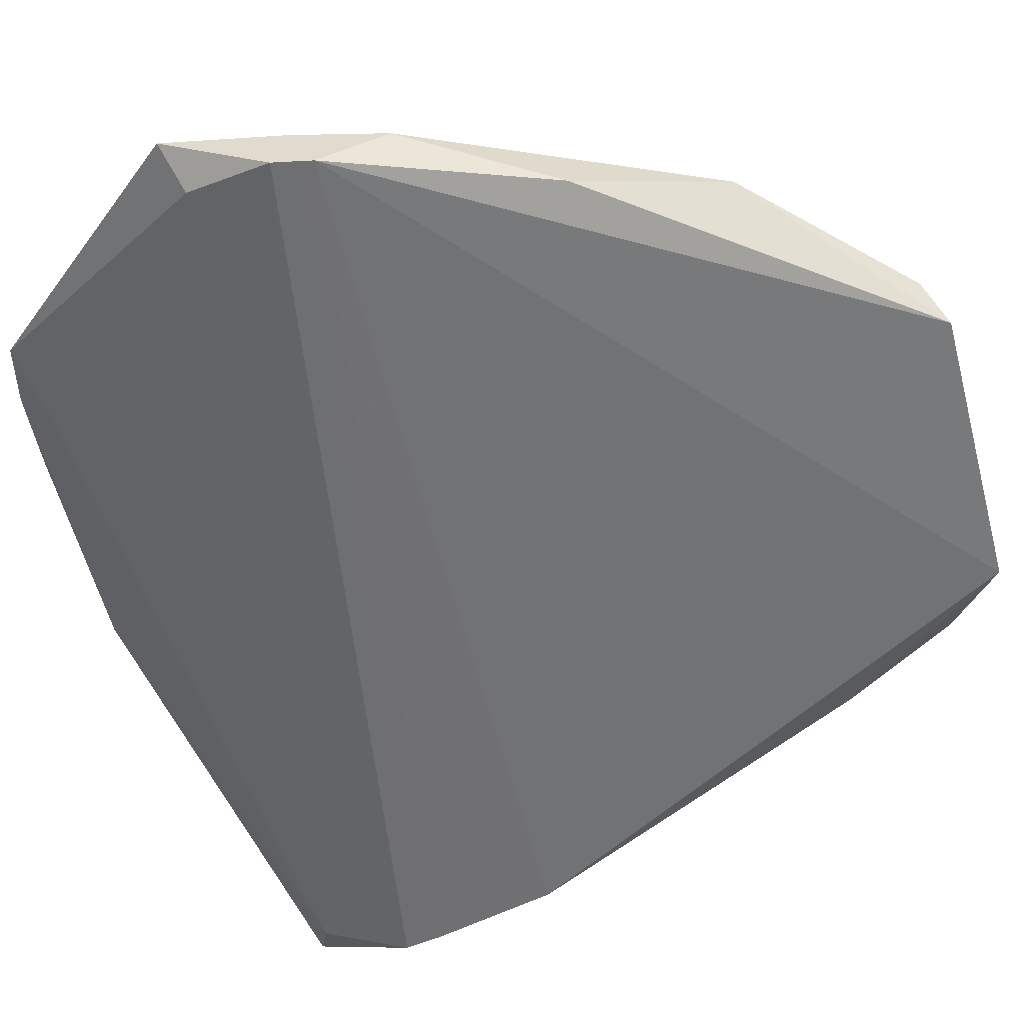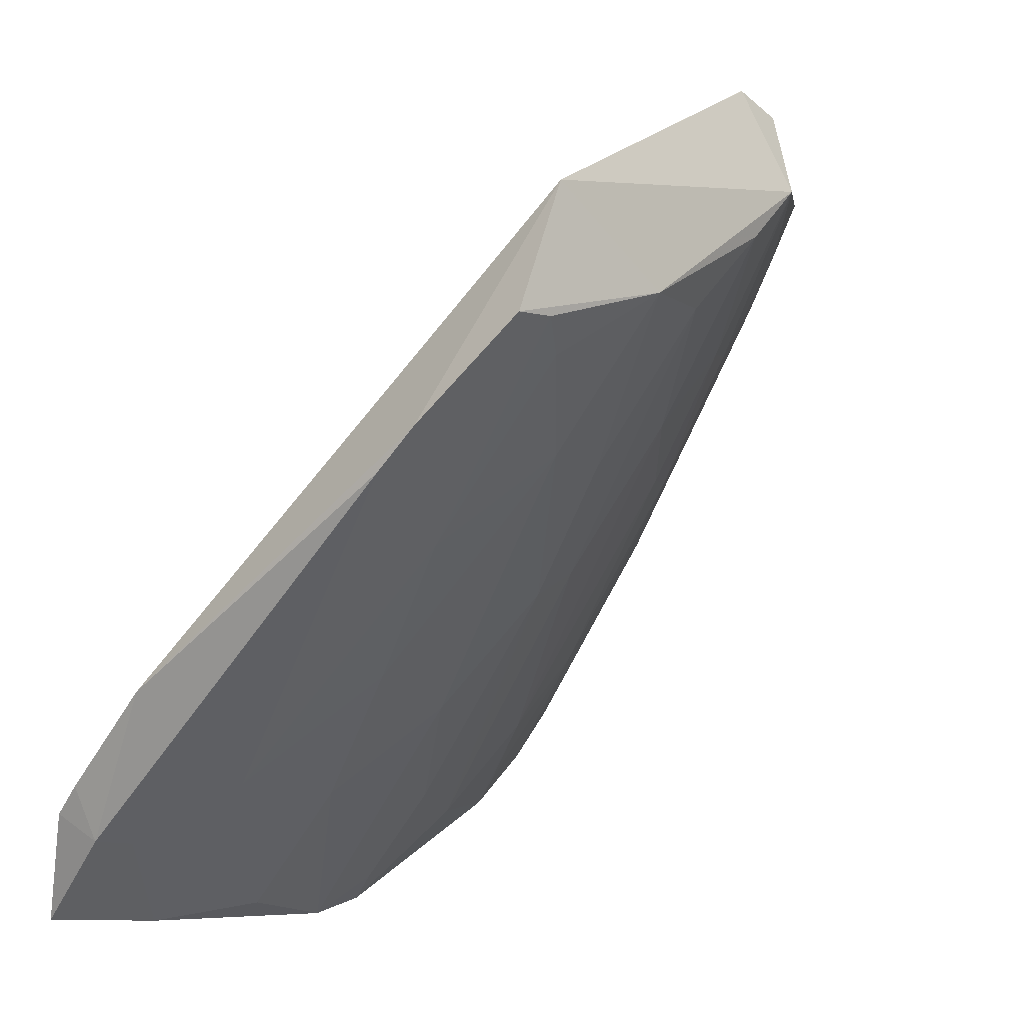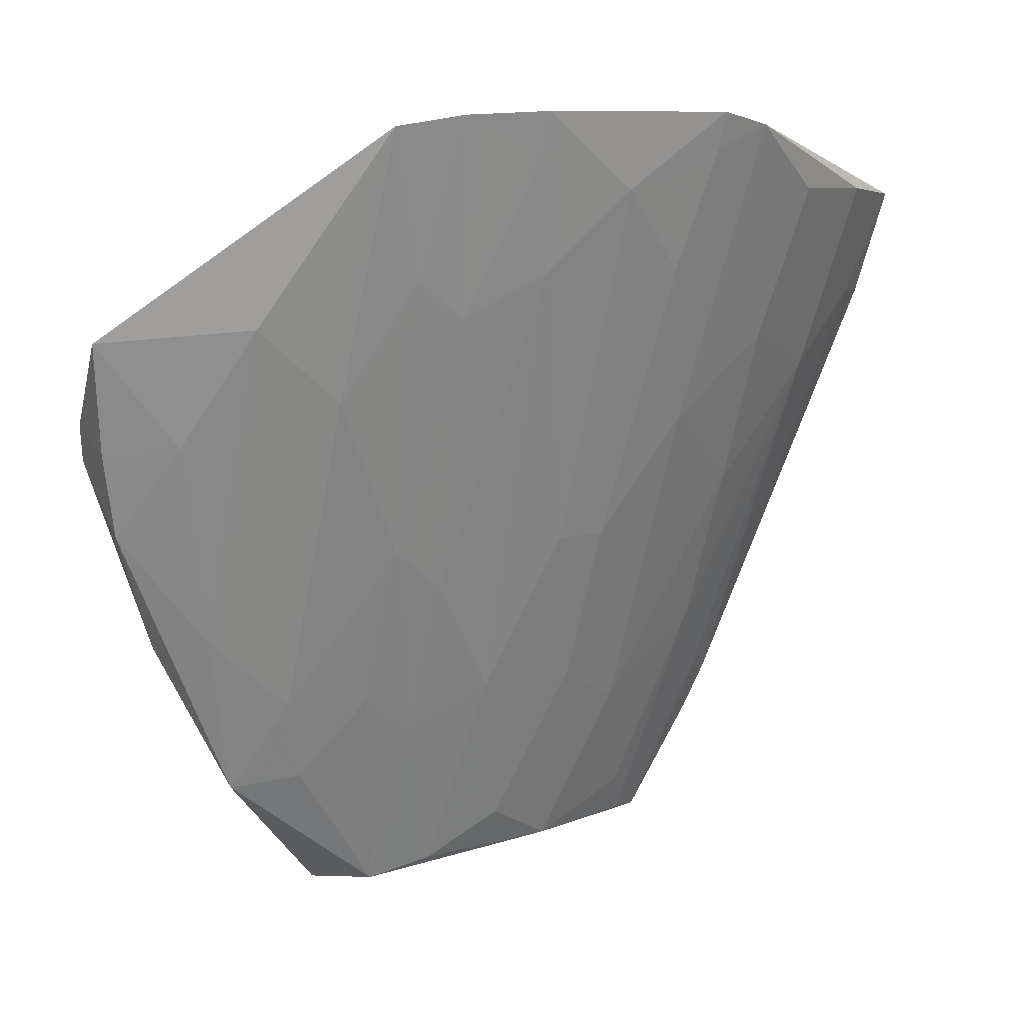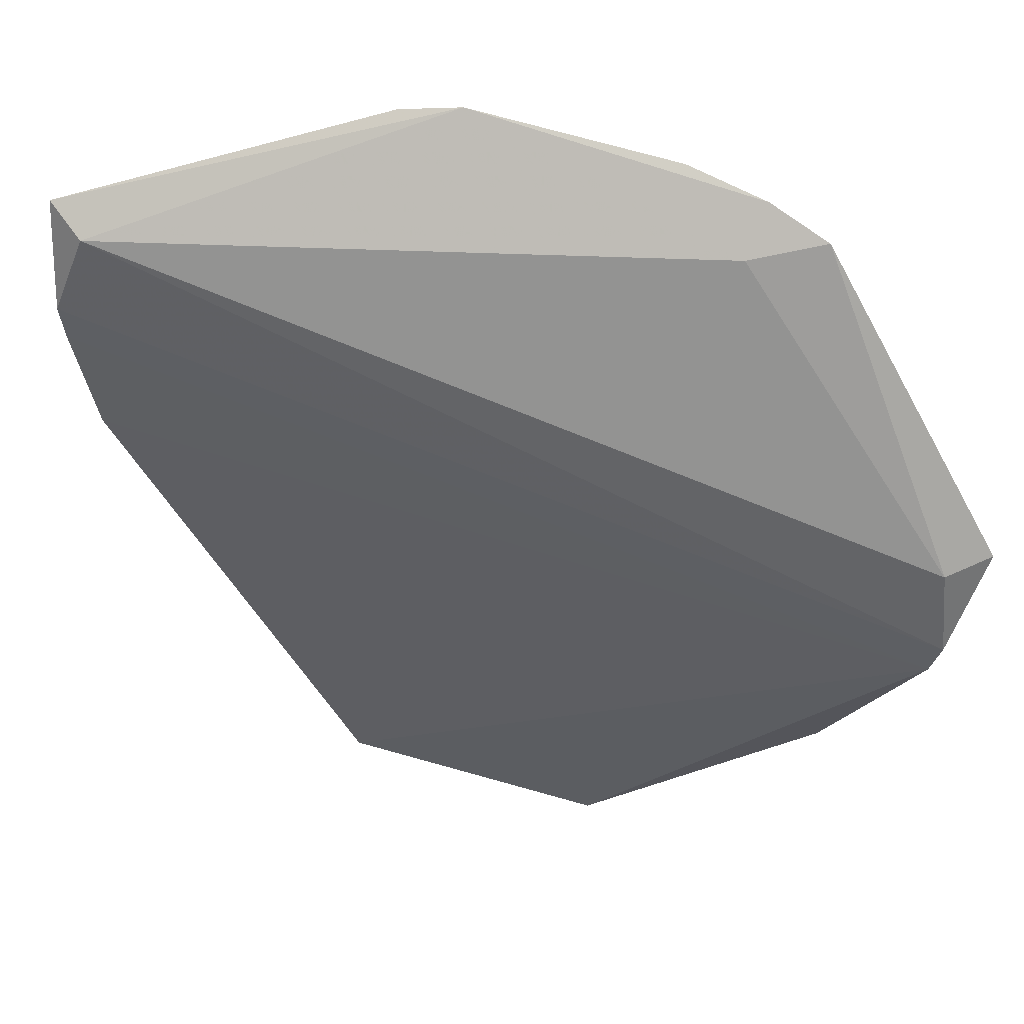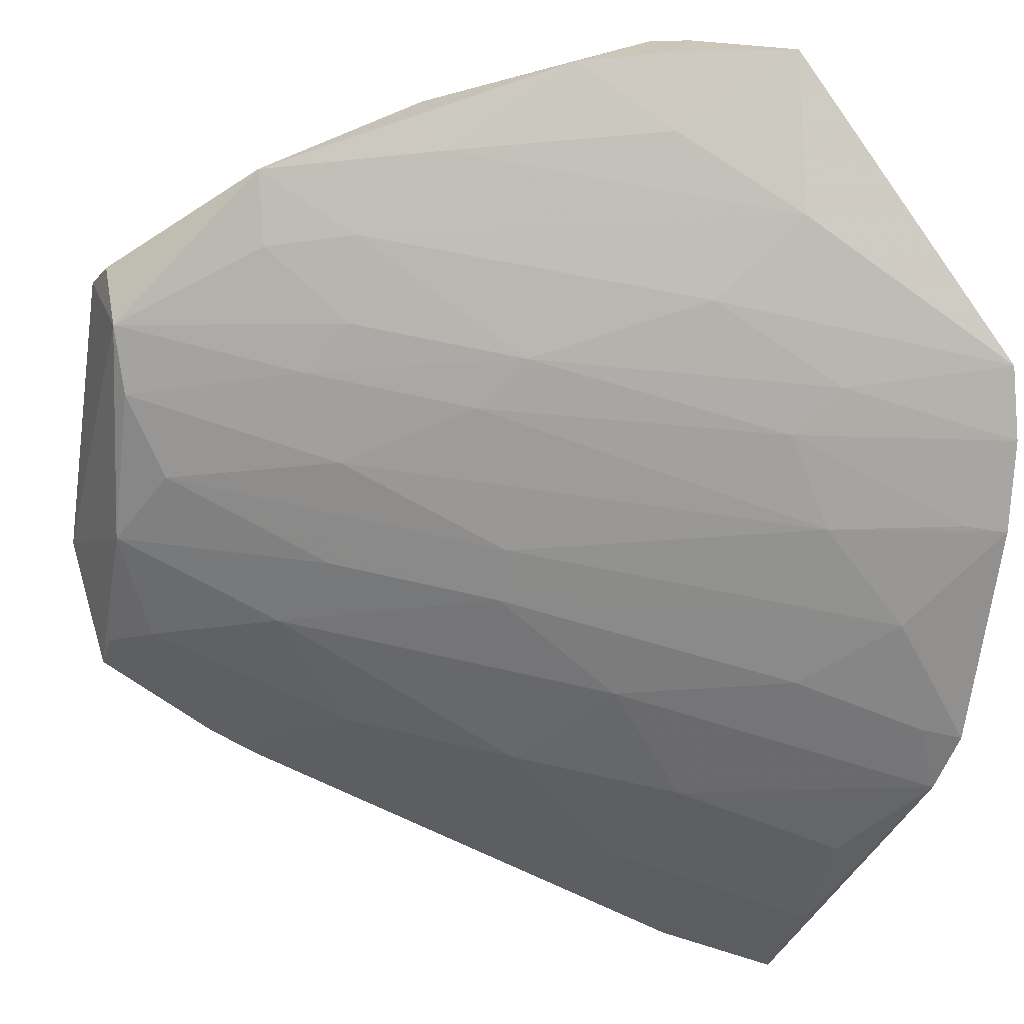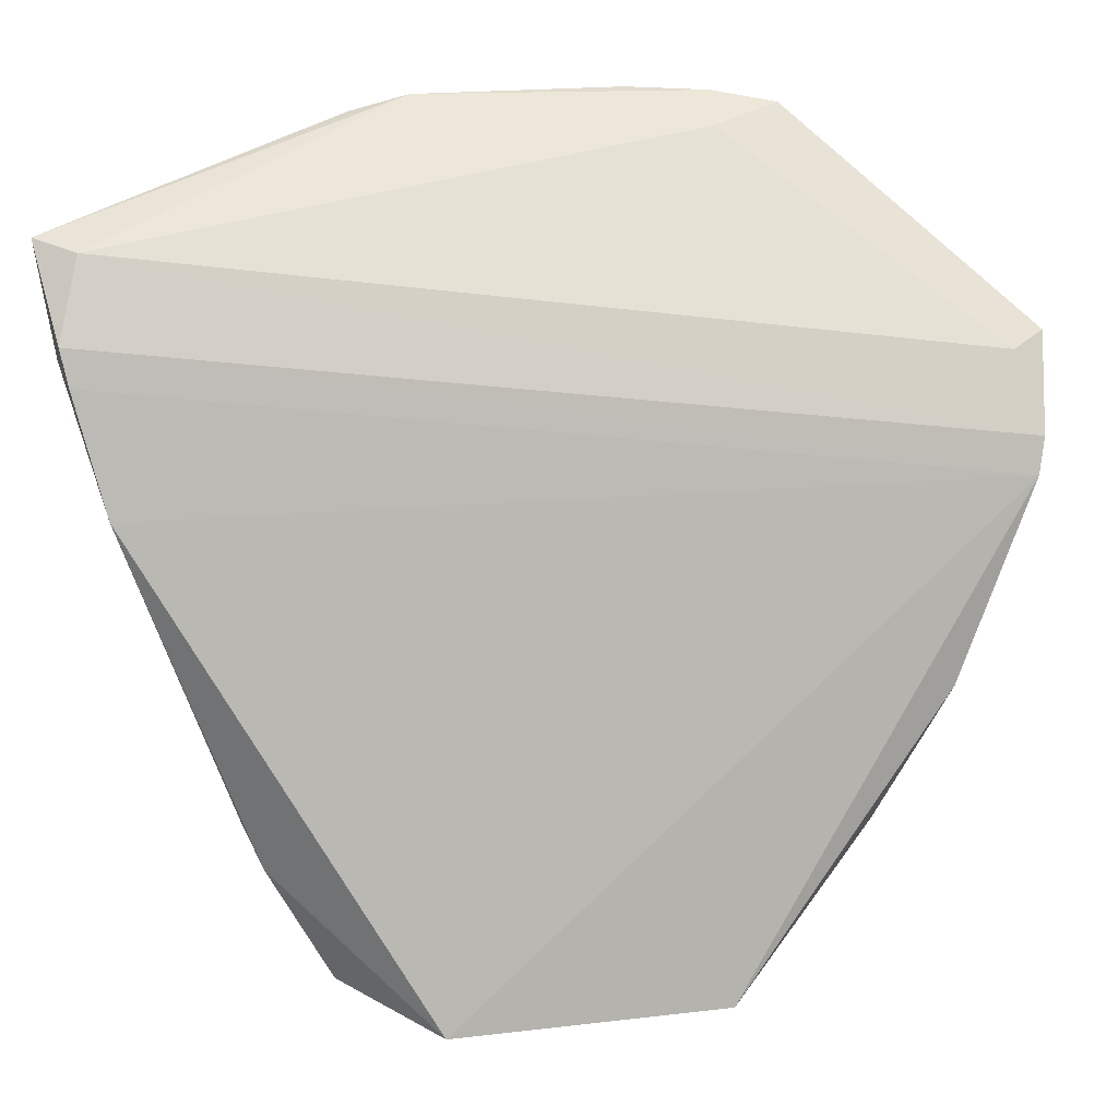
<metadata>
{"format":"obj","ext":"obj","renderer":"f3d","projection":"perspective","resolution":1024,"background":"white","views":[{"elev":76.9,"azim":70.1,"up":"+Y"},{"elev":-33.5,"azim":147.5,"up":"+Y"},{"elev":9.5,"azim":-80.7,"up":"+Z"},{"elev":66.8,"azim":151.2,"up":"+Z"},{"elev":-19.7,"azim":-100.0,"up":"+Y"},{"elev":19.9,"azim":124.0,"up":"+Z"}]}
</metadata>
<code>
v -0.04734 -0.02844 0.05491
v -0.01073 -0.04736 0.04436
v -0.04753 -0.005648 0.03714
v -0.02995 -0.01519 0.005004
v -0.02554 -0.02947 0.007271
v -0.01786 -0.02726 0.004765
v -0.04056 -0.01225 0.01378
v -0.01343 -0.04816 0.04896
v -0.01061 -0.04423 0.03494
v -0.04683 -0.005544 0.03495
v -0.03405 -0.01954 0.006298
v -0.05143 -0.00791 0.04227
v -0.03226 -0.04407 0.05431
v -0.01681 -0.0345 0.006998
v -0.02993 -0.0152 0.005004
v -0.01061 -0.04666 0.04218
v -0.04223 -0.008015 0.0228
v -0.03261 -0.01534 0.005721
v -0.03446 -0.03192 0.029
v -0.04141 -0.02305 0.02895
v -0.04773 -0.007706 0.03062
v -0.0494 -0.007582 0.03569
v -0.04847 -0.008308 0.04169
v -0.03538 -0.04194 0.05507
v -0.01497 -0.03797 0.01377
v -0.02345 -0.0411 0.0313
v -0.0298 -0.02705 0.009837
v -0.03913 -0.01631 0.01435
v -0.04923 -0.0168 0.04297
v -0.04152 -0.03209 0.04578
v -0.04919 -0.02483 0.05429
v -0.01295 -0.05113 0.04953
v -0.03011 -0.0388 0.03614
v -0.02082 -0.03378 0.009785
v -0.02103 -0.03862 0.02174
v -0.03204 -0.02295 0.0072
v -0.03215 -0.03416 0.02895
v -0.03893 -0.02059 0.01933
v -0.04854 -0.01197 0.03599
v -0.04607 -0.02082 0.03851
v -0.03436 -0.02721 0.01942
v -0.04389 -0.02757 0.04328
v -0.04445 -0.03269 0.05512
v -0.04483 -0.02661 0.05334
v -0.01948 -0.04936 0.05011
v -0.01242 -0.0492 0.04293
v -0.03471 -0.03898 0.04568
v -0.02571 -0.04343 0.04089
v -0.01886 -0.03374 0.007311
v -0.02548 -0.03399 0.01693
v -0.01662 -0.0386 0.01687
v -0.02983 -0.03173 0.01942
v -0.0366 -0.02276 0.01699
v -0.04117 -0.01614 0.01933
v -0.04431 -0.0121 0.0238
v -0.03897 -0.0252 0.02652
v -0.04605 -0.02547 0.04566
v -0.03926 -0.03671 0.05058
v -0.04395 -0.03231 0.05288
v -0.01459 -0.03924 0.01664
v -0.01468 -0.04865 0.04311
v -0.035 -0.04145 0.05283
v -0.02607 -0.04649 0.05029
v -0.01892 -0.04578 0.03851
f 8 2 3
f 10 9 6
f 10 3 2
f 11 6 5
f 11 4 6
f 14 5 6
f 15 10 6
f 15 6 4
f 16 10 2
f 16 9 10
f 17 4 7
f 17 15 4
f 17 10 15
f 18 11 7
f 18 7 4
f 18 4 11
f 21 17 7
f 21 10 17
f 22 12 3
f 22 3 10
f 22 10 21
f 23 8 3
f 23 3 12
f 25 14 6
f 25 6 9
f 28 7 11
f 31 23 12
f 31 12 29
f 32 24 13
f 32 8 24
f 32 2 8
f 36 11 5
f 36 5 27
f 37 19 27
f 38 28 11
f 39 22 21
f 39 29 12
f 39 12 22
f 40 31 29
f 41 19 30
f 41 36 27
f 41 27 19
f 43 24 1
f 44 31 1
f 44 8 23
f 44 23 31
f 44 24 8
f 44 1 24
f 45 32 13
f 46 16 2
f 46 2 32
f 46 9 16
f 47 33 13
f 47 37 33
f 48 33 26
f 48 13 33
f 49 34 5
f 49 5 14
f 49 35 34
f 50 5 34
f 50 33 37
f 50 26 33
f 50 35 26
f 50 34 35
f 51 14 25
f 51 49 14
f 51 35 49
f 52 37 27
f 52 27 5
f 52 50 37
f 52 5 50
f 53 38 11
f 53 20 38
f 53 11 36
f 53 36 41
f 54 38 20
f 54 28 38
f 54 20 40
f 54 7 28
f 54 40 29
f 55 39 21
f 55 21 7
f 55 7 54
f 55 54 29
f 55 29 39
f 56 41 30
f 56 53 41
f 56 20 53
f 56 42 20
f 56 30 42
f 57 40 20
f 57 20 42
f 57 31 40
f 57 42 1
f 57 1 31
f 58 43 30
f 58 24 43
f 58 30 19
f 58 19 37
f 58 37 47
f 59 42 30
f 59 30 43
f 59 43 1
f 59 1 42
f 60 25 9
f 60 9 46
f 60 51 25
f 61 46 32
f 61 32 45
f 61 60 46
f 62 47 13
f 62 13 24
f 62 58 47
f 62 24 58
f 63 45 13
f 63 13 48
f 64 48 26
f 64 63 48
f 64 45 63
f 64 26 35
f 64 35 51
f 64 61 45
f 64 51 60
f 64 60 61

</code>
